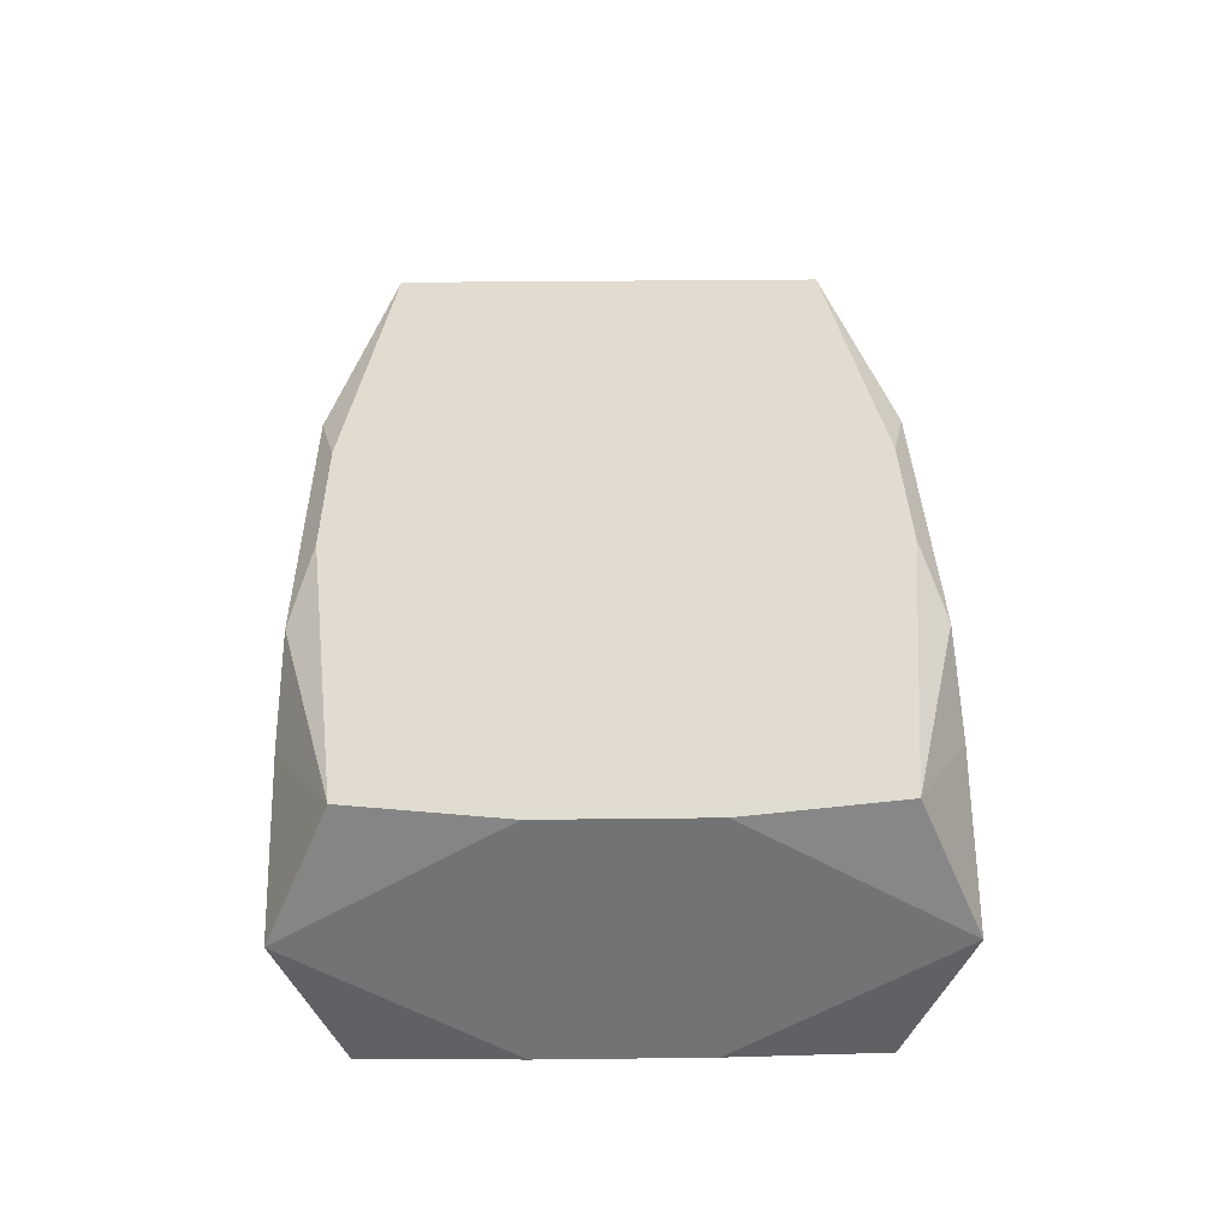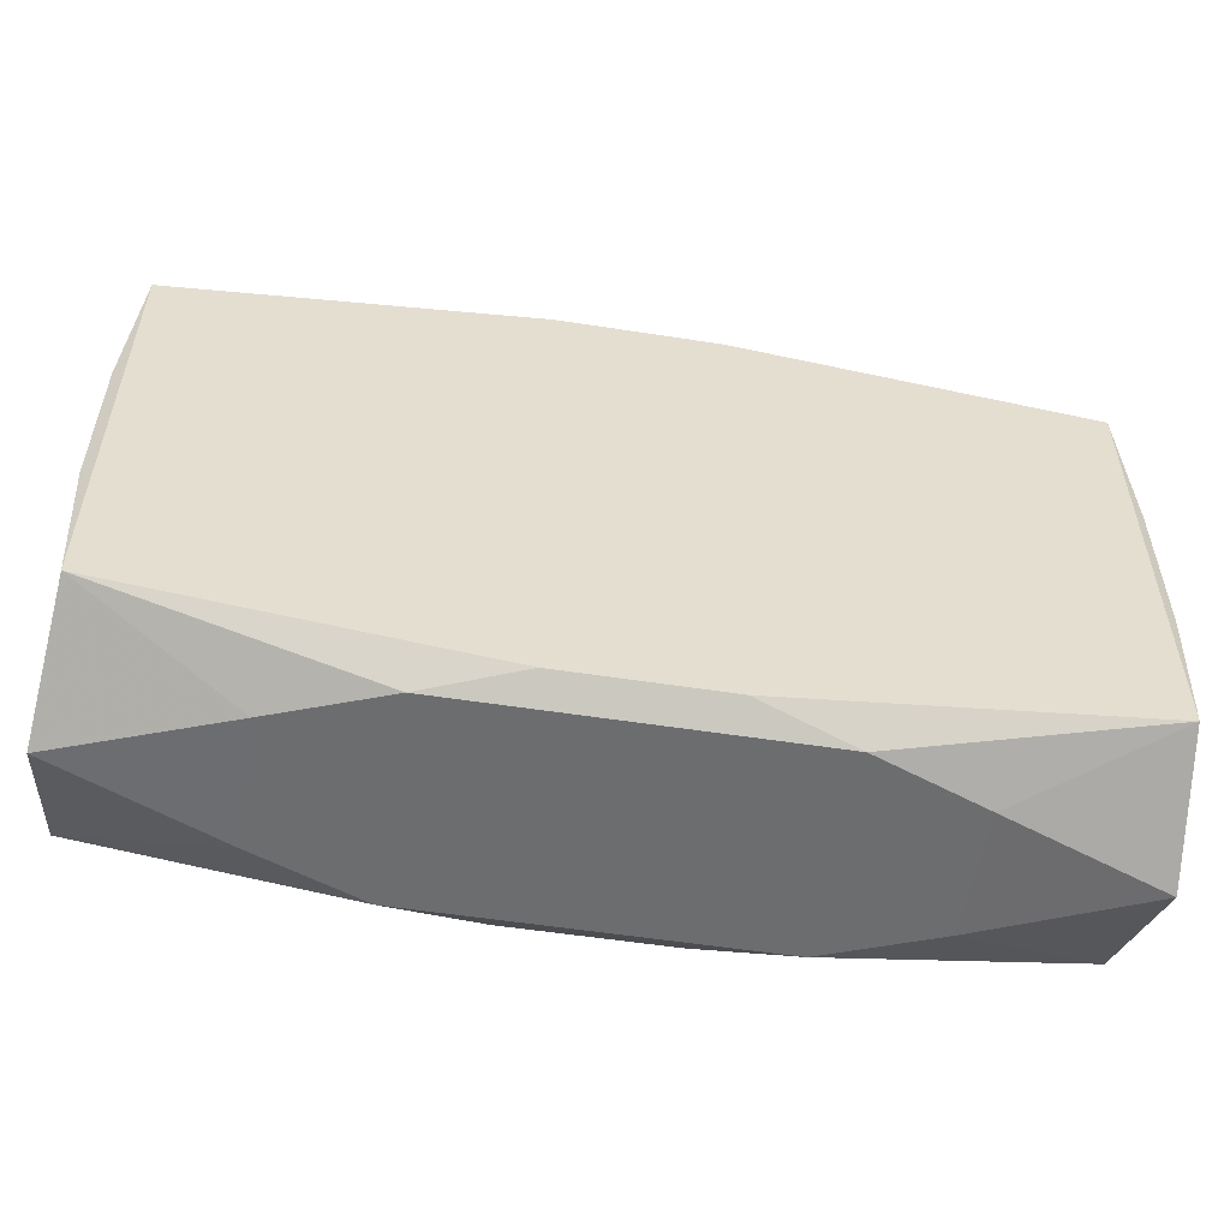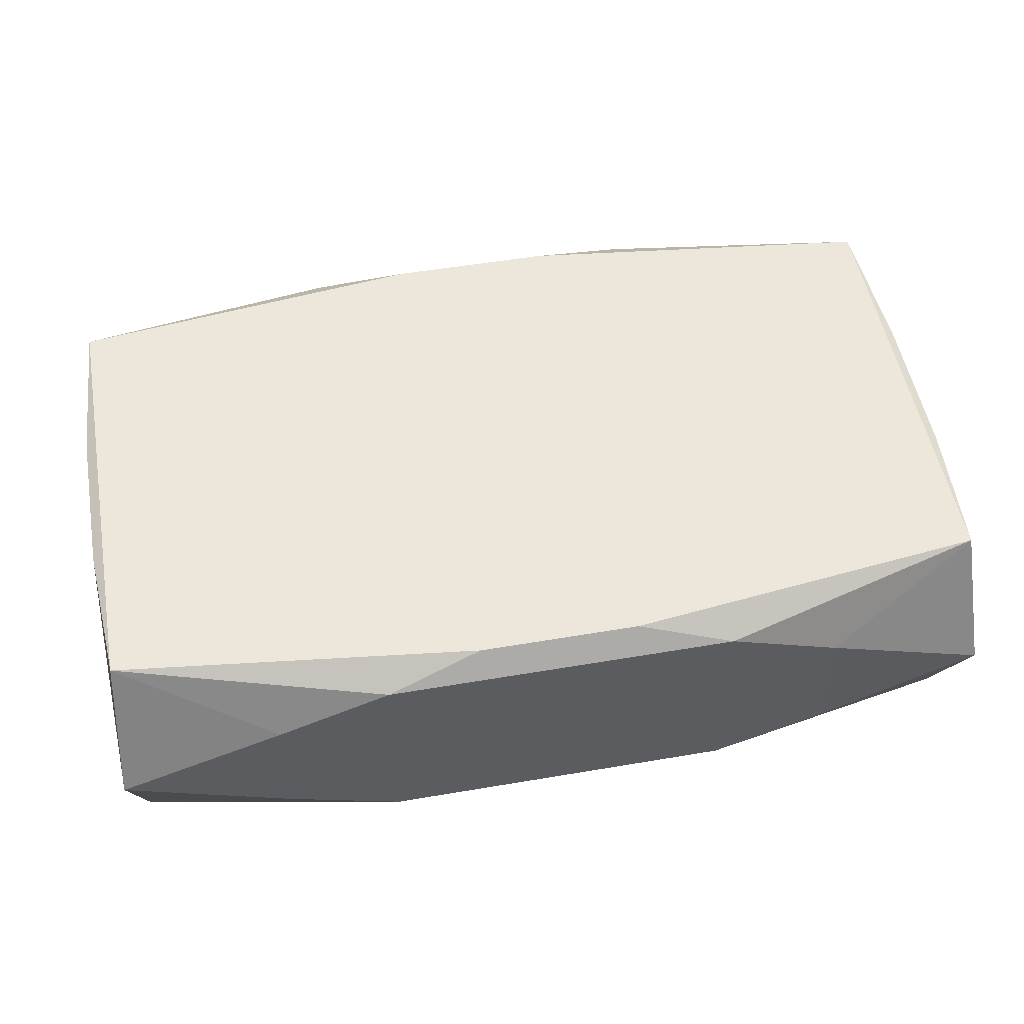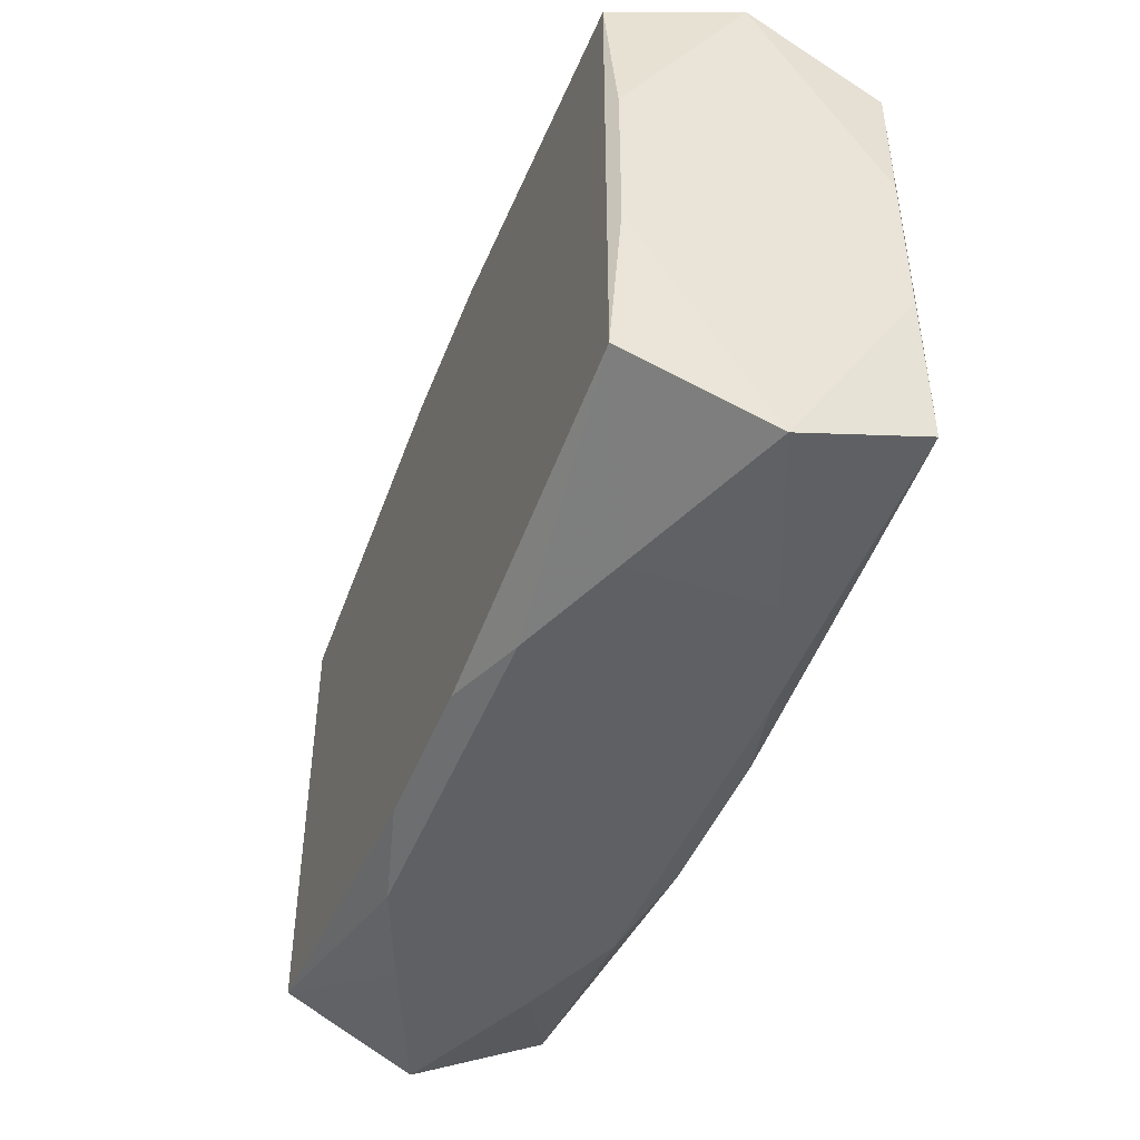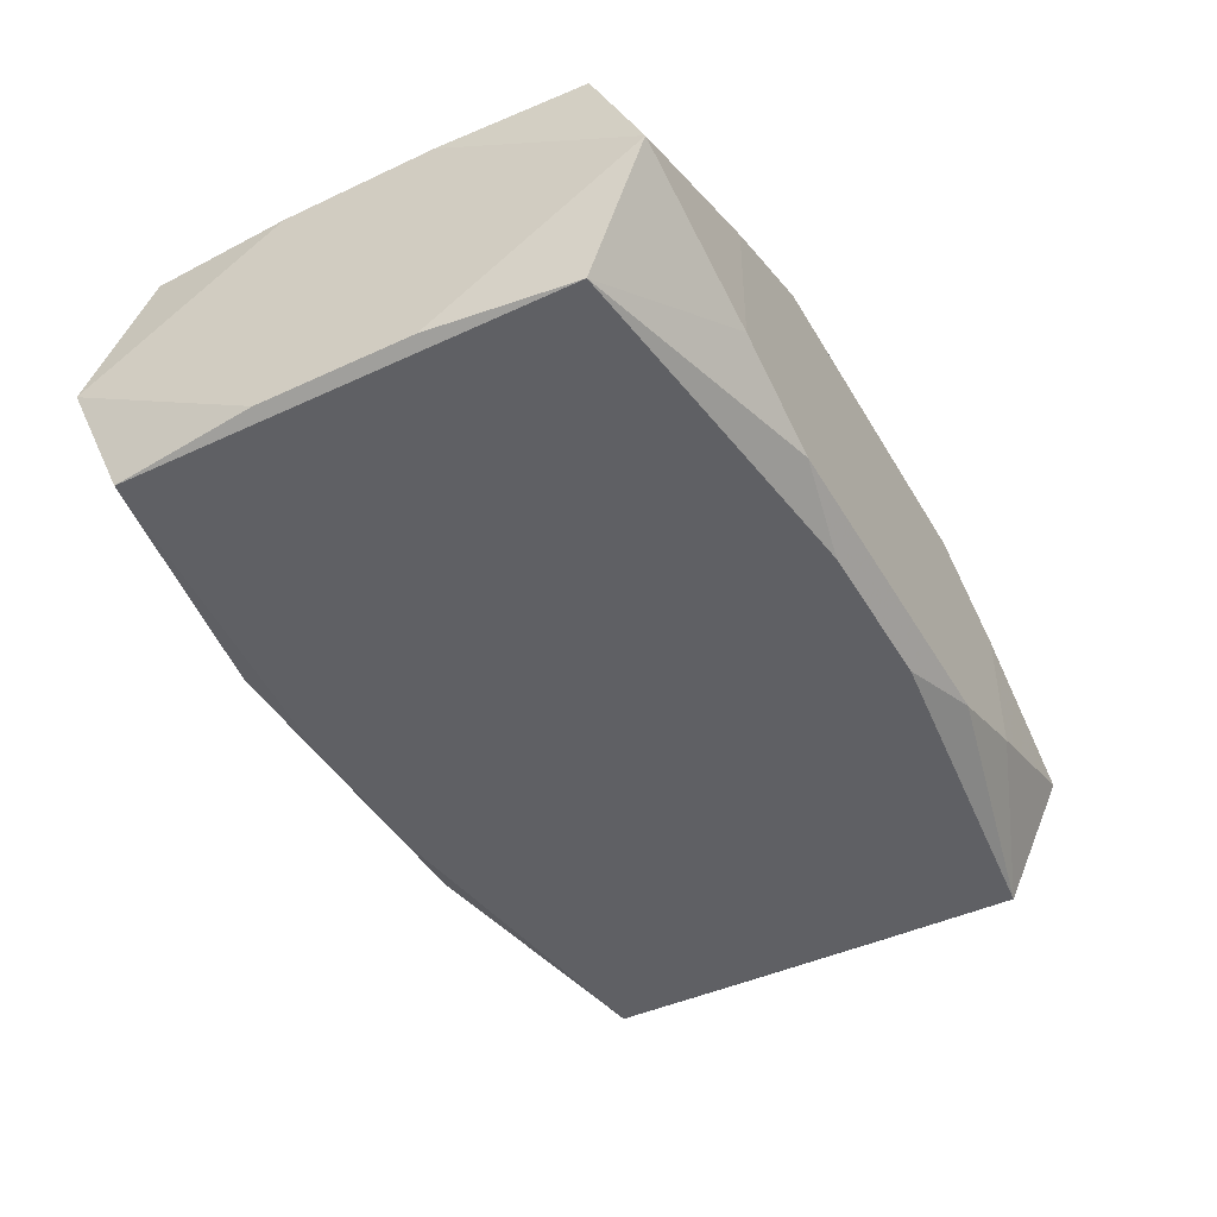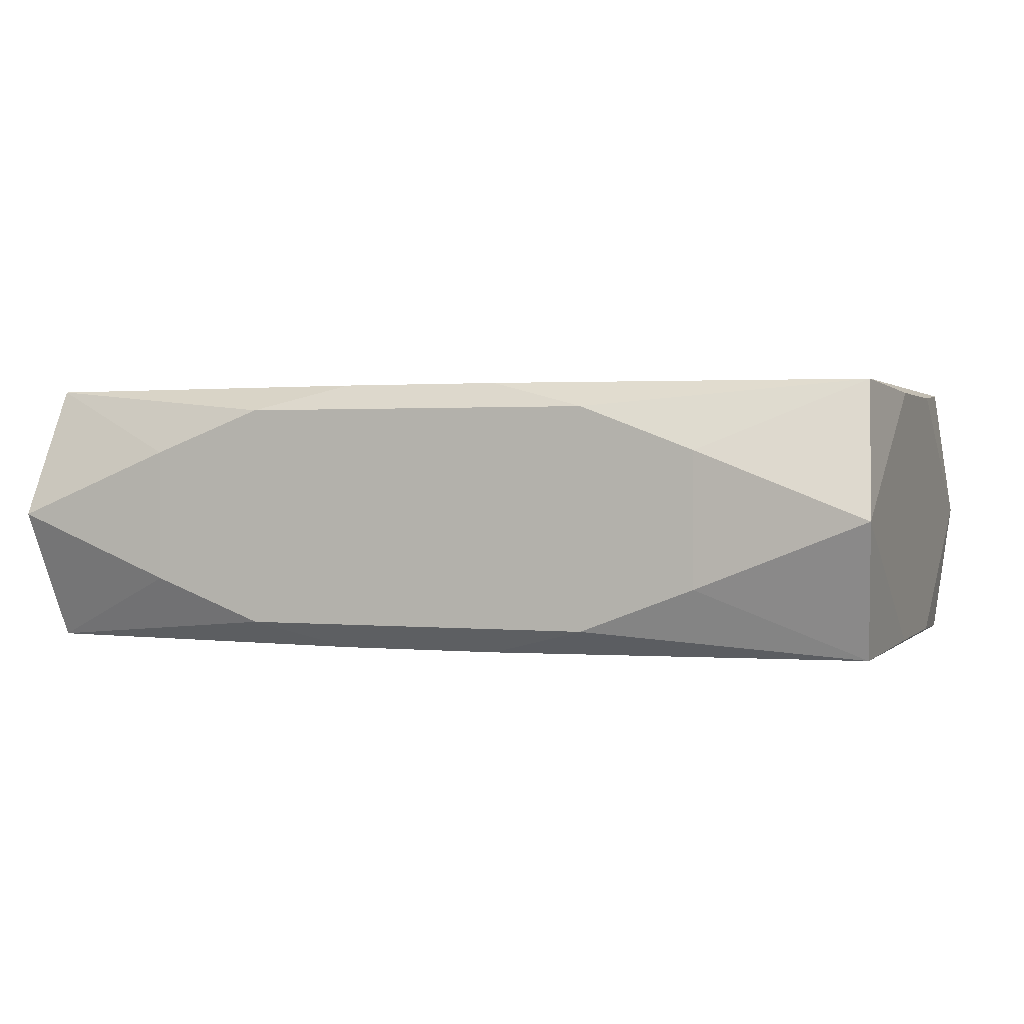
<metadata>
{"format":"obj","ext":"obj","renderer":"f3d","projection":"perspective","resolution":1024,"background":"white","views":[{"elev":34.3,"azim":-90.9,"up":"+Z"},{"elev":-53.9,"azim":170.6,"up":"+Y"},{"elev":52.5,"azim":-10.4,"up":"+Z"},{"elev":-44.6,"azim":69.7,"up":"+Y"},{"elev":-44.2,"azim":118.6,"up":"+Z"},{"elev":1.2,"azim":20.4,"up":"+Z"}]}
</metadata>
<code>
v 0 0 0.009696
v -0 0.01569 -0.009696
v 0 0.02069 0
v 0 0.02069 0.005876
v -0 0.02069 -0.005876
v 0 -0.01569 0.009696
v 0.01569 0.0134 0.009696
v 0.01569 0.005992 0.009696
v 0.033 0 -0
v 0.033 -0.02039 -0
v 0.033 -0.005636 0.00912
v 0.033 -0.005636 -0.00912
v 0.033 -0.009374 -0
v 0.033 0.009374 -0
v 0.033 0.005636 0.00912
v 0.033 0.005636 -0.00912
v 0.033 0.02039 -0
v -0.008281 -0.005992 -0.009696
v -0.01278 0.02069 0.007901
v -0.01278 0.02069 -0.007901
v -0.01278 -0.02069 0.007901
v -0.01278 -0.02069 -0.007901
v -0.003703 -0.005992 0.009696
v -0.03218 0.01619 0.009696
v -0.03218 0.01619 -0.009696
v -0.03218 -0.01619 0.009696
v -0.03218 -0.01619 -0.009696
v -0.005808 0.01928 0.009696
v -0.005808 0.01928 -0.009696
v -0.005808 -0.01928 0.009696
v -0.005808 -0.01928 -0.009696
v 0.02093 0.02069 -0.004789
v 0.02093 0.02069 0.004789
v 0.02093 -0.02069 -0.004789
v 0.02093 -0.02069 0.004789
v -0.02093 0.02069 -0.004789
v -0.02093 0.02069 0.004789
v -0.02093 -0.02069 -0.004789
v -0.02093 -0.02069 0.004789
v 0.005808 0.01928 0.009696
v 0.005808 0.01928 -0.009696
v 0.005808 -0.01928 0.009696
v 0.005808 -0.01928 -0.009696
v 0.03218 0.01619 0.009696
v 0.03218 0.01619 -0.009696
v 0.03218 -0.01619 0.009696
v 0.03218 -0.01619 -0.009696
v 0.01278 0.02069 0.007901
v 0.01278 0.02069 -0.007901
v 0.01278 -0.02069 -0
v 0.01278 -0.02069 0.007901
v 0.01278 -0.02069 -0.007901
v -0.033 0 0
v -0.033 -0.02039 0
v -0.033 -0.005636 0.00912
v -0.033 -0.005636 -0.00912
v -0.033 -0.009374 0
v -0.033 0.005636 0.00912
v -0.033 0.005636 -0.00912
v -0.033 0.02039 0
v -0.01569 0.0134 -0.009696
v -0.01569 -0.005992 -0.009696
v -0.01569 -0.0134 -0.009696
f 6 46 1
f 6 24 26
f 26 24 55
f 12 10 47
f 13 10 12
f 18 47 31
f 1 46 8
f 46 44 8
f 8 24 1
f 19 24 28
f 1 24 23
f 23 6 1
f 24 6 23
f 42 6 26
f 46 6 42
f 26 55 54
f 58 55 24
f 11 44 46
f 46 10 11
f 11 10 13
f 35 10 46
f 14 12 16
f 16 12 47
f 60 58 24
f 53 55 60
f 55 58 60
f 27 25 62
f 47 10 34
f 34 52 47
f 10 35 34
f 34 35 50
f 47 52 43
f 43 31 47
f 52 31 43
f 40 28 24
f 19 28 40
f 26 21 30
f 30 42 26
f 21 42 30
f 39 21 26
f 26 54 39
f 50 35 39
f 57 55 53
f 57 54 55
f 15 11 14
f 44 11 15
f 14 11 9
f 9 11 13
f 9 12 14
f 13 12 9
f 51 42 21
f 21 39 51
f 51 39 35
f 46 42 51
f 51 35 46
f 37 24 19
f 37 60 24
f 53 60 59
f 59 60 25
f 59 57 53
f 63 31 27
f 27 62 63
f 18 31 63
f 63 62 18
f 7 8 44
f 44 40 7
f 24 8 7
f 7 40 24
f 48 44 33
f 48 40 44
f 48 33 19
f 19 40 48
f 38 39 54
f 38 54 27
f 19 33 4
f 33 44 17
f 14 16 17
f 17 15 14
f 44 15 17
f 45 16 47
f 45 17 16
f 54 57 56
f 57 59 56
f 27 54 56
f 56 25 27
f 56 59 25
f 27 31 22
f 22 38 27
f 22 31 52
f 52 34 22
f 22 34 50
f 50 39 22
f 39 38 22
f 60 37 36
f 25 60 36
f 36 20 25
f 36 37 19
f 33 17 32
f 32 45 49
f 17 45 32
f 18 62 41
f 41 20 49
f 49 45 41
f 41 45 47
f 41 47 18
f 3 4 33
f 19 4 3
f 3 36 19
f 20 36 5
f 49 20 5
f 5 32 49
f 36 3 5
f 33 32 5
f 5 3 33
f 25 41 2
f 2 41 62
f 25 20 29
f 29 41 25
f 20 41 29
f 61 62 25
f 25 2 61
f 61 2 62

</code>
